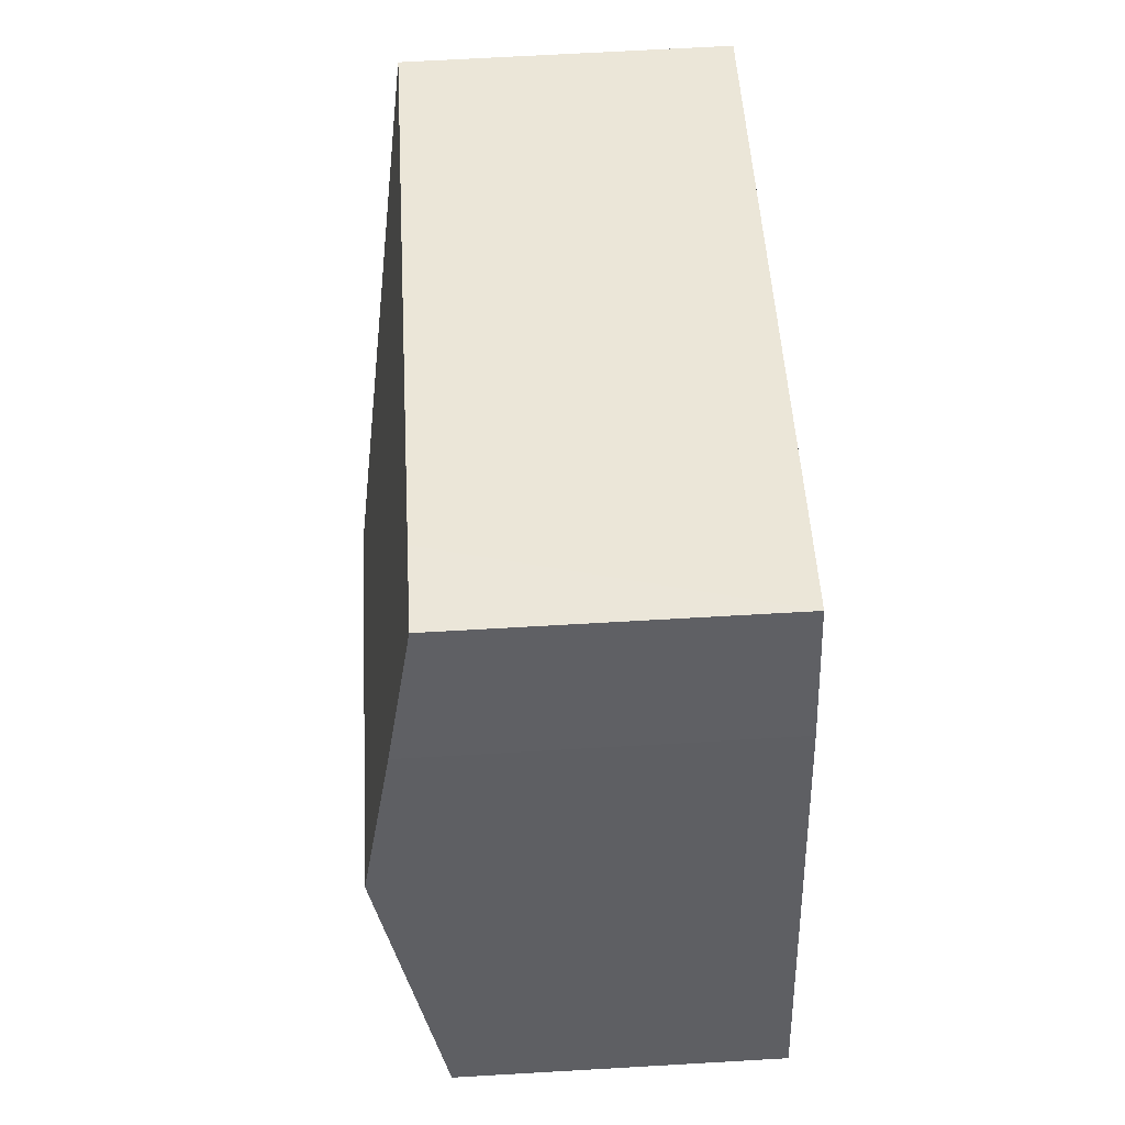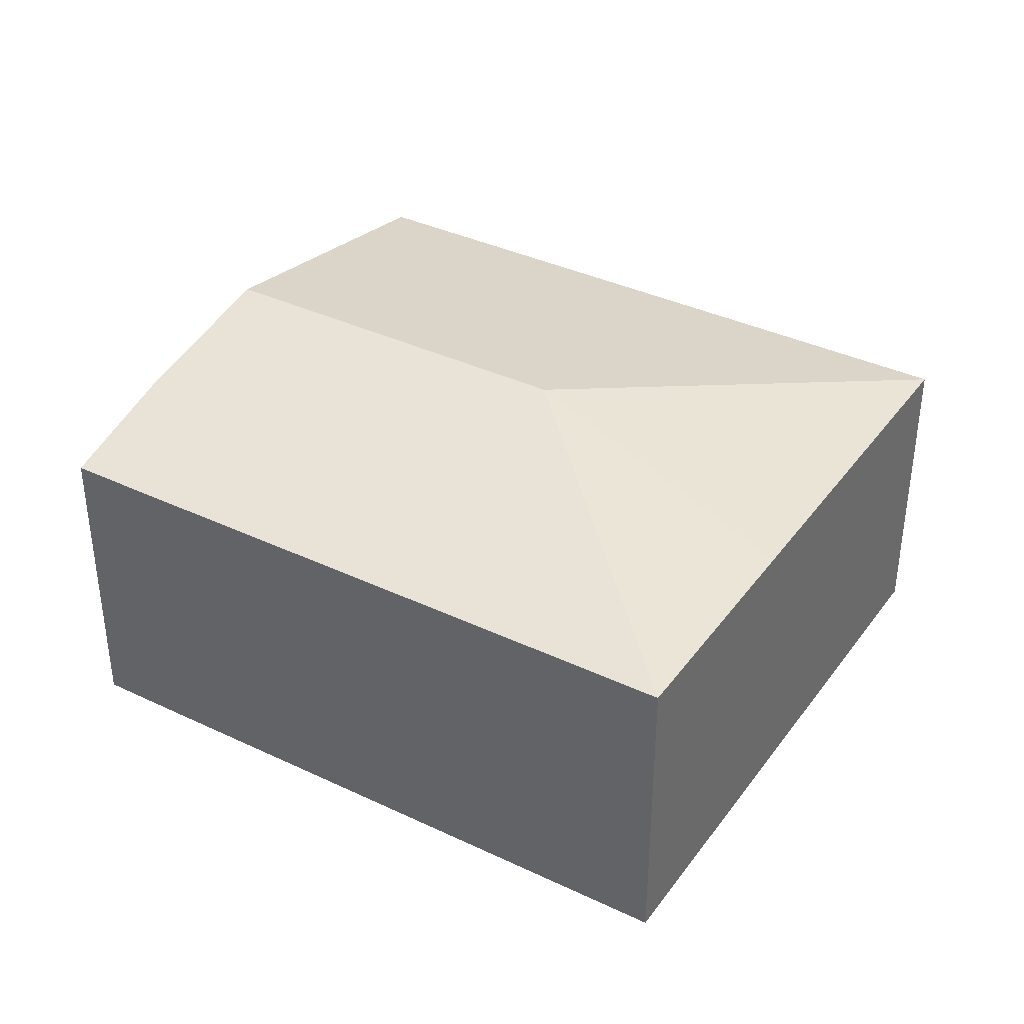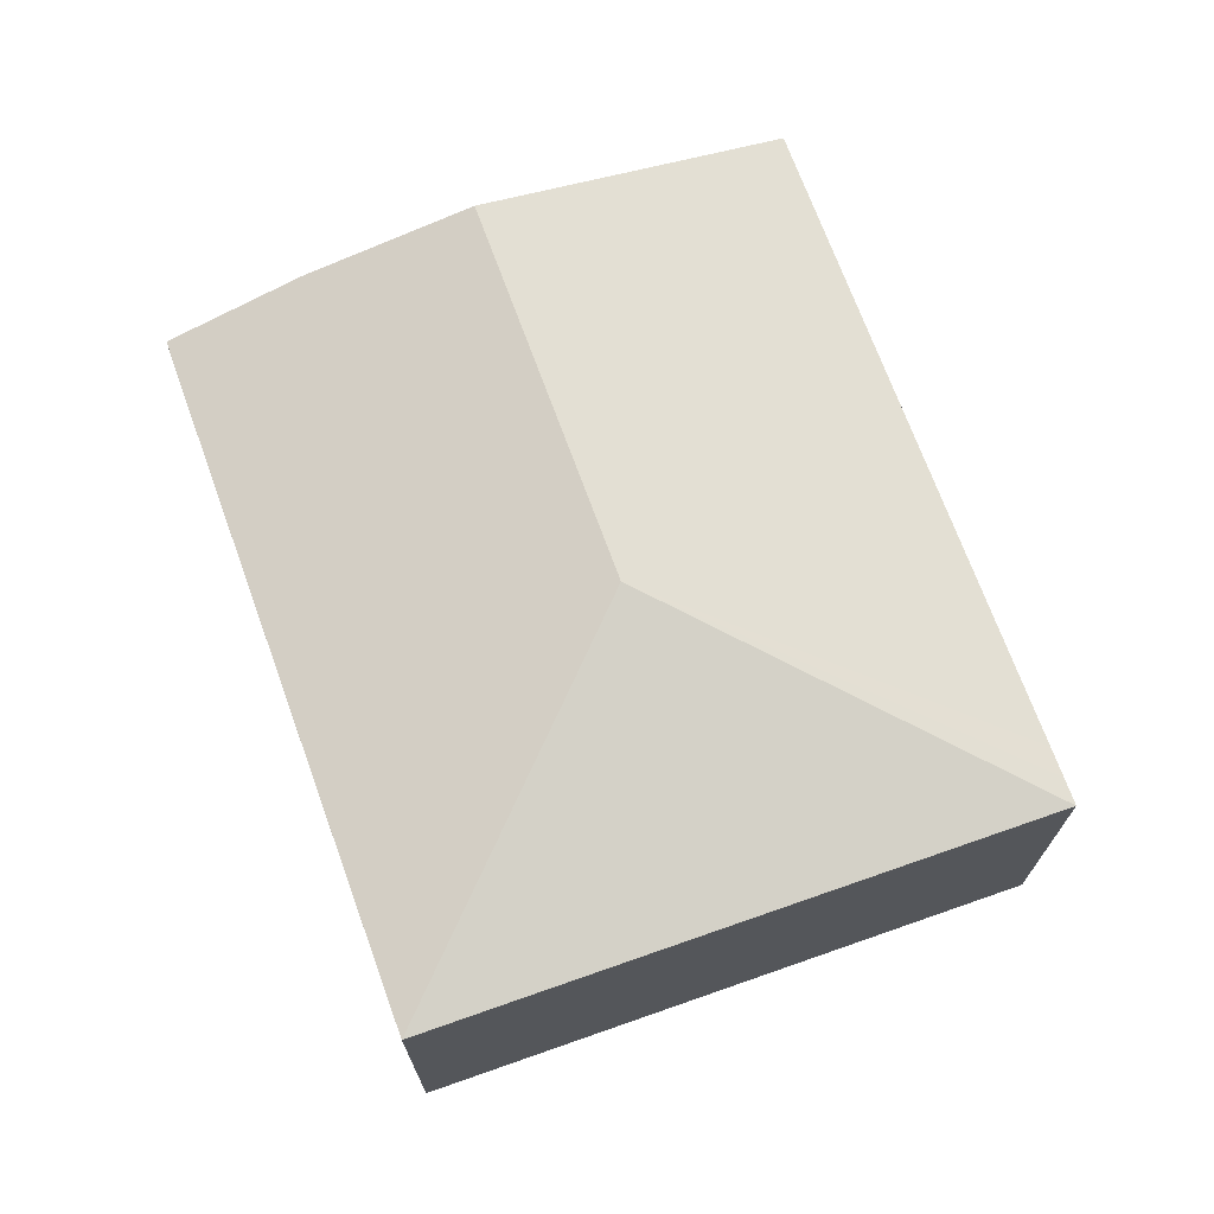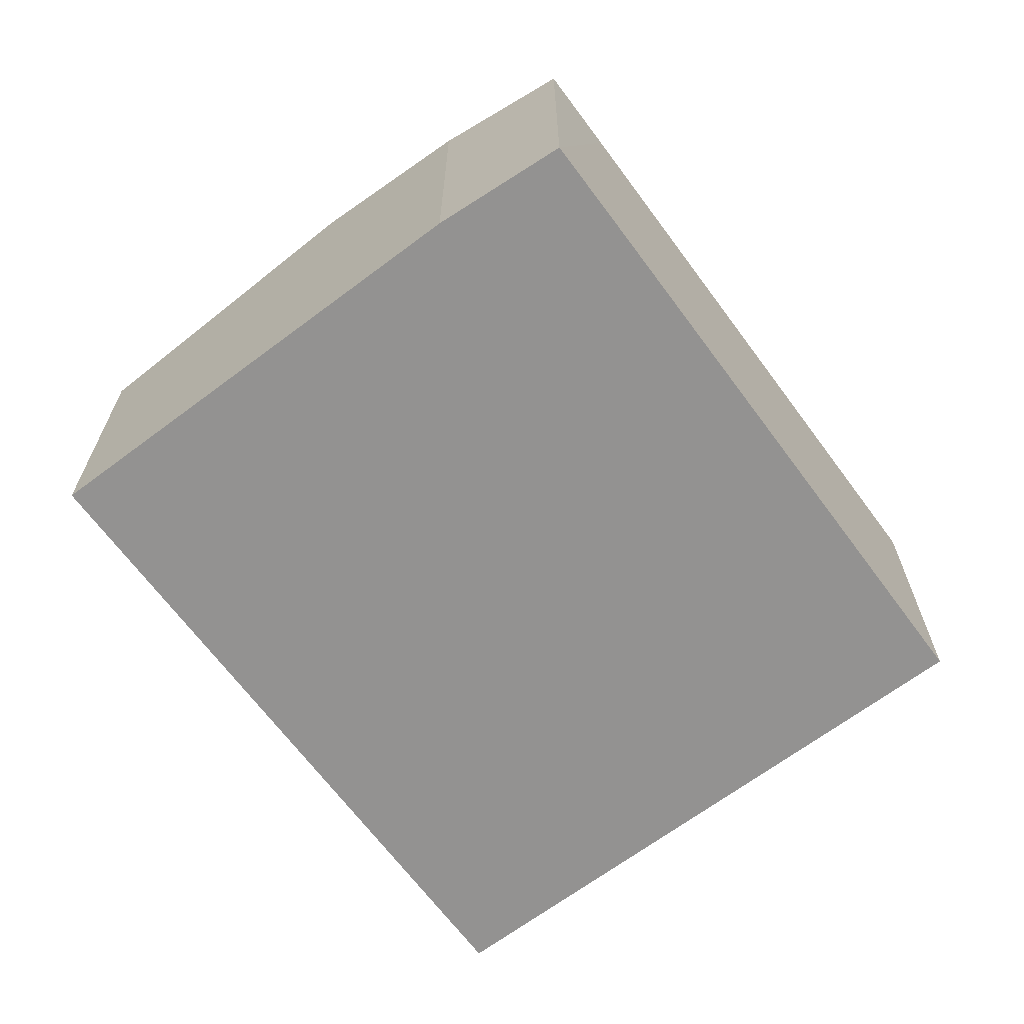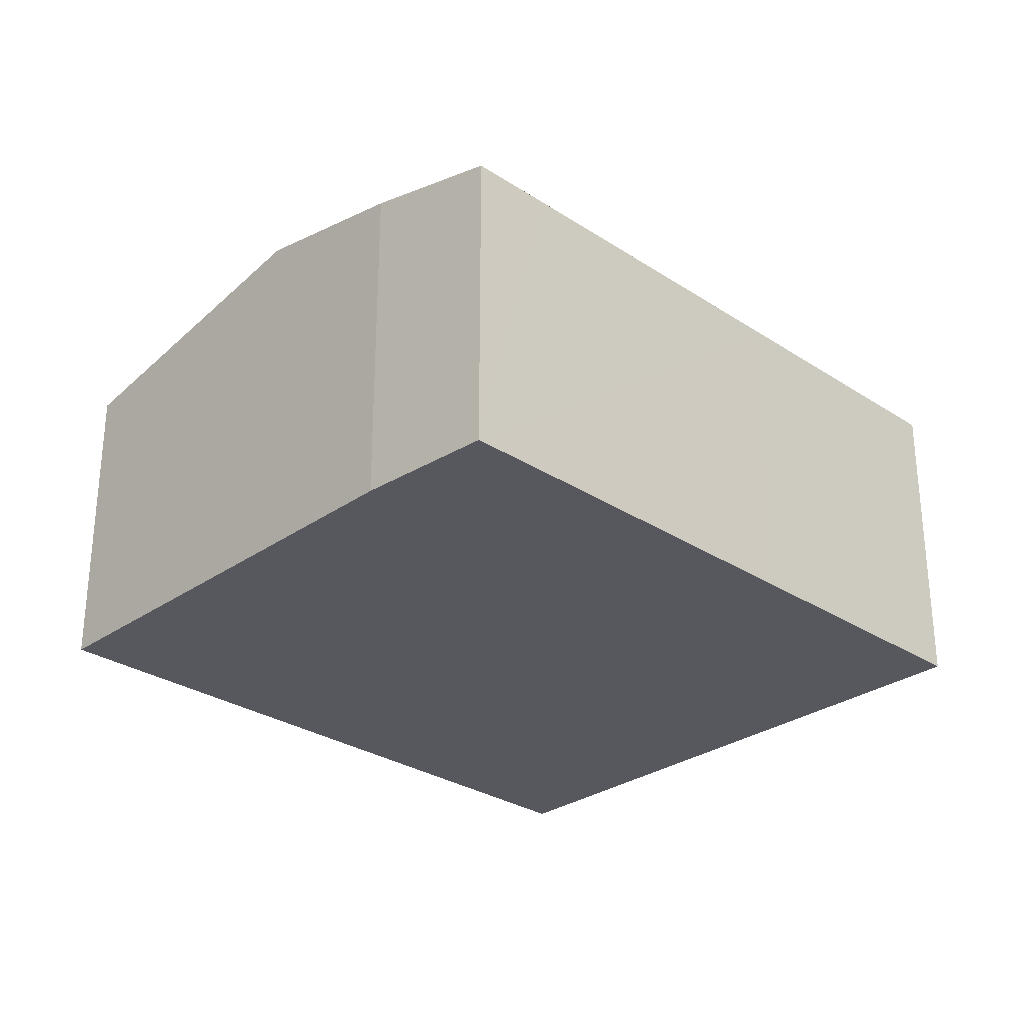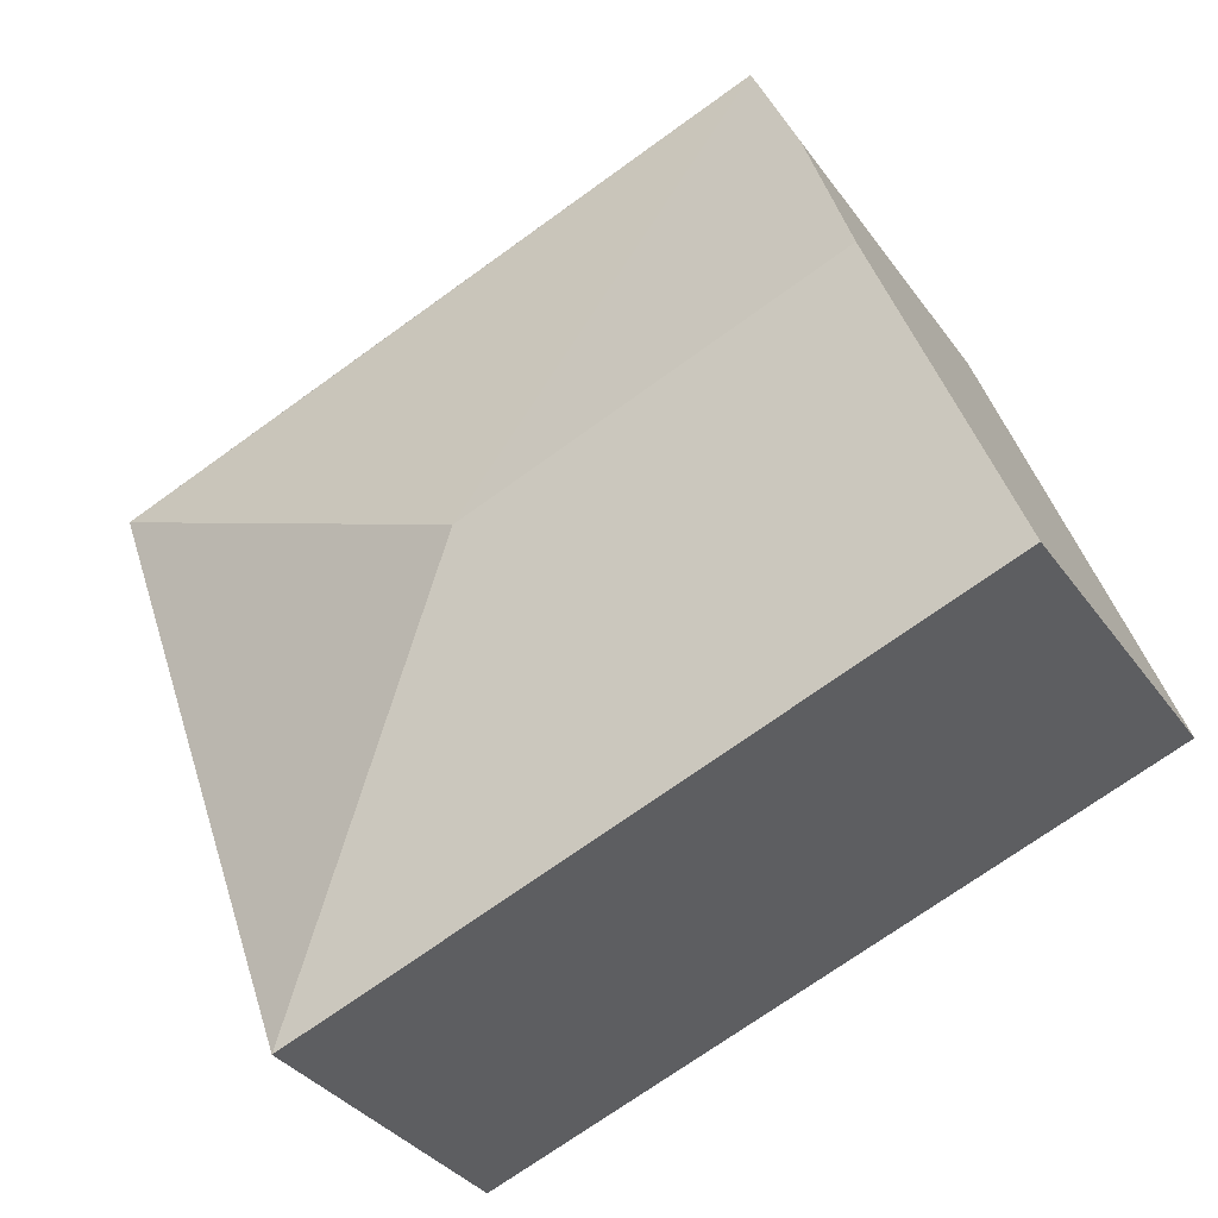
<metadata>
{"format":"obj","ext":"obj","renderer":"f3d","projection":"perspective","resolution":1024,"background":"white","views":[{"elev":68.0,"azim":-93.3,"up":"+Z"},{"elev":37.6,"azim":51.5,"up":"+Y"},{"elev":70.9,"azim":90.3,"up":"+Y"},{"elev":-66.4,"azim":-33.3,"up":"+Y"},{"elev":-28.9,"azim":-24.0,"up":"+Y"},{"elev":-34.6,"azim":-149.7,"up":"+Z"}]}
</metadata>
<code>
v  3.862 2.979 1.263
v  6.428 2.521 0.933
v  5.384 2.521 -1.999
v  7.082 2.519 2.77
v  5.178 2.521 -1.923
v  4.948 2.52 -1.838
v  0 2.521 1.544e-16
v  0.851 2.979 2.381
v  1.32 2.726 3.694
v  1.777 2.521 4.73
v  2.458 2.52 4.481
v  4.948 2.52 3.56
v  1.32 -2.262e-16 3.694
v  1.777 -2.896e-16 4.73
v  0.851 -1.458e-16 2.381
v  2.458 -2.744e-16 4.481
v  4.948 -2.18e-16 3.56
v  7.082 -1.696e-16 2.77
v  6.428 -5.713e-17 0.933
v  5.384 1.224e-16 -1.999
v  5.178 1.177e-16 -1.923
v  0 0 0
v  4.948 1.125e-16 -1.838
g defaultobject
f 1 2 3
f 2 1 4
f 5 1 3
f 1 5 6
f 1 6 7
f 1 7 8
f 9 1 8
f 1 9 10
f 1 10 4
f 4 10 11
f 4 11 12
f 13 10 9
f 10 13 14
f 15 13 9
f 14 11 10
f 11 14 12
f 12 14 16
f 12 16 17
f 12 17 4
f 4 17 18
f 18 2 4
f 2 18 3
f 3 18 19
f 3 19 20
f 20 5 3
f 5 20 6
f 6 20 7
f 7 20 21
f 7 21 22
f 22 21 23
f 8 15 9
f 15 8 7
f 15 7 22
f 19 21 20
f 21 19 23
f 23 19 22
f 22 19 18
f 22 18 17
f 22 17 16
f 22 16 15
f 15 16 13
f 13 16 14

</code>
